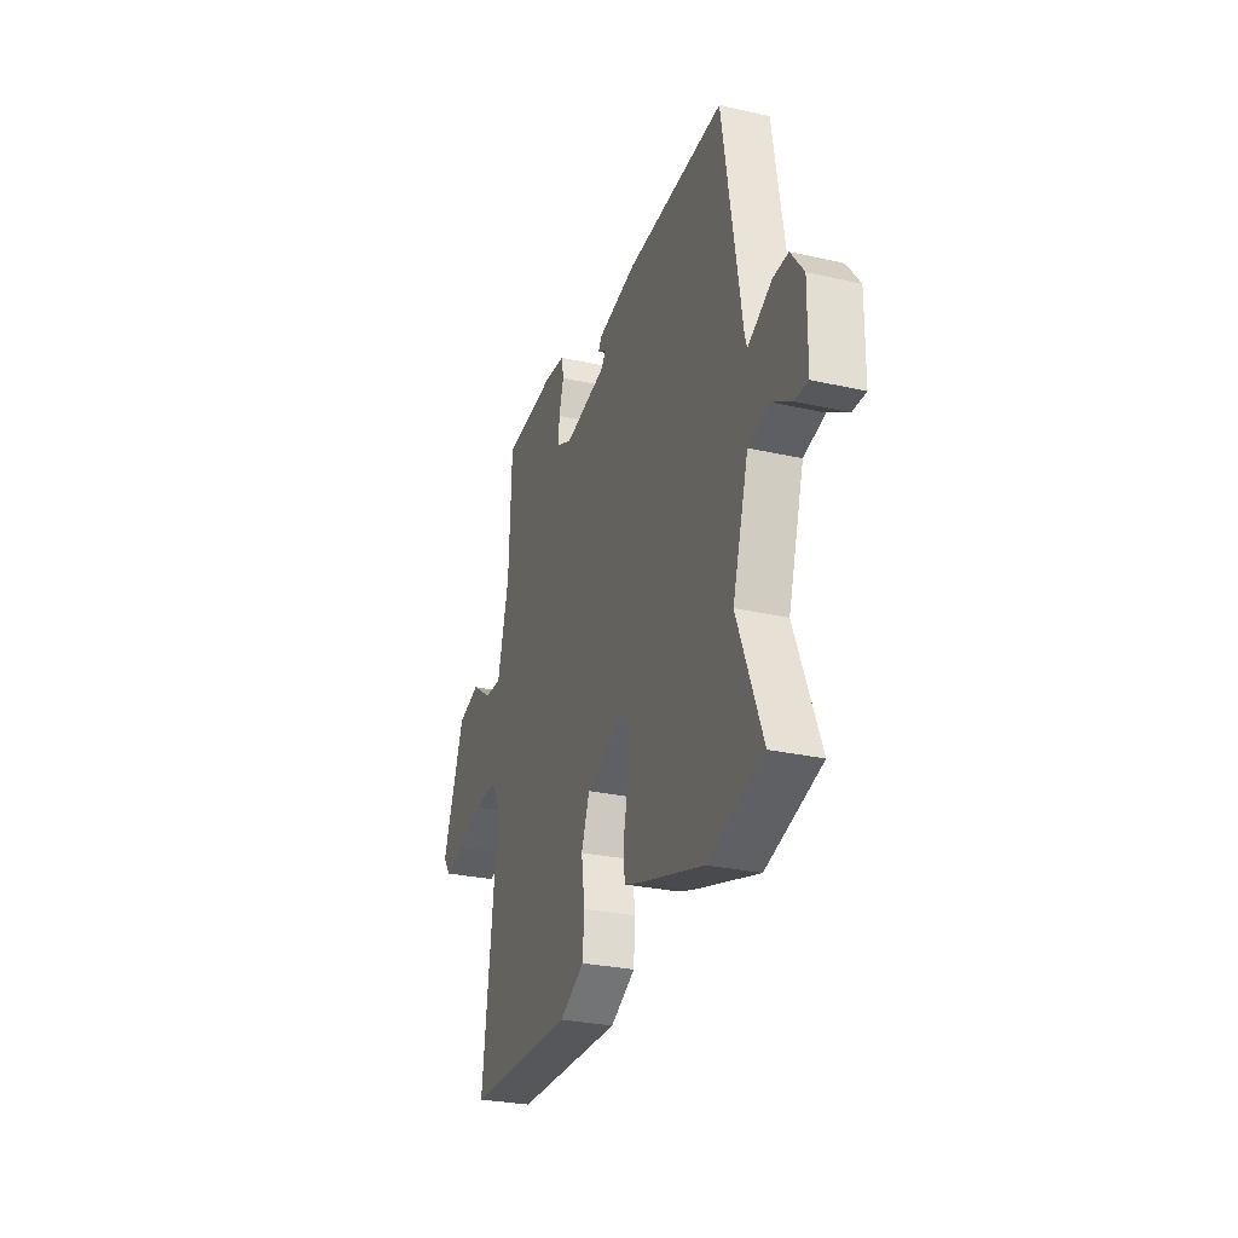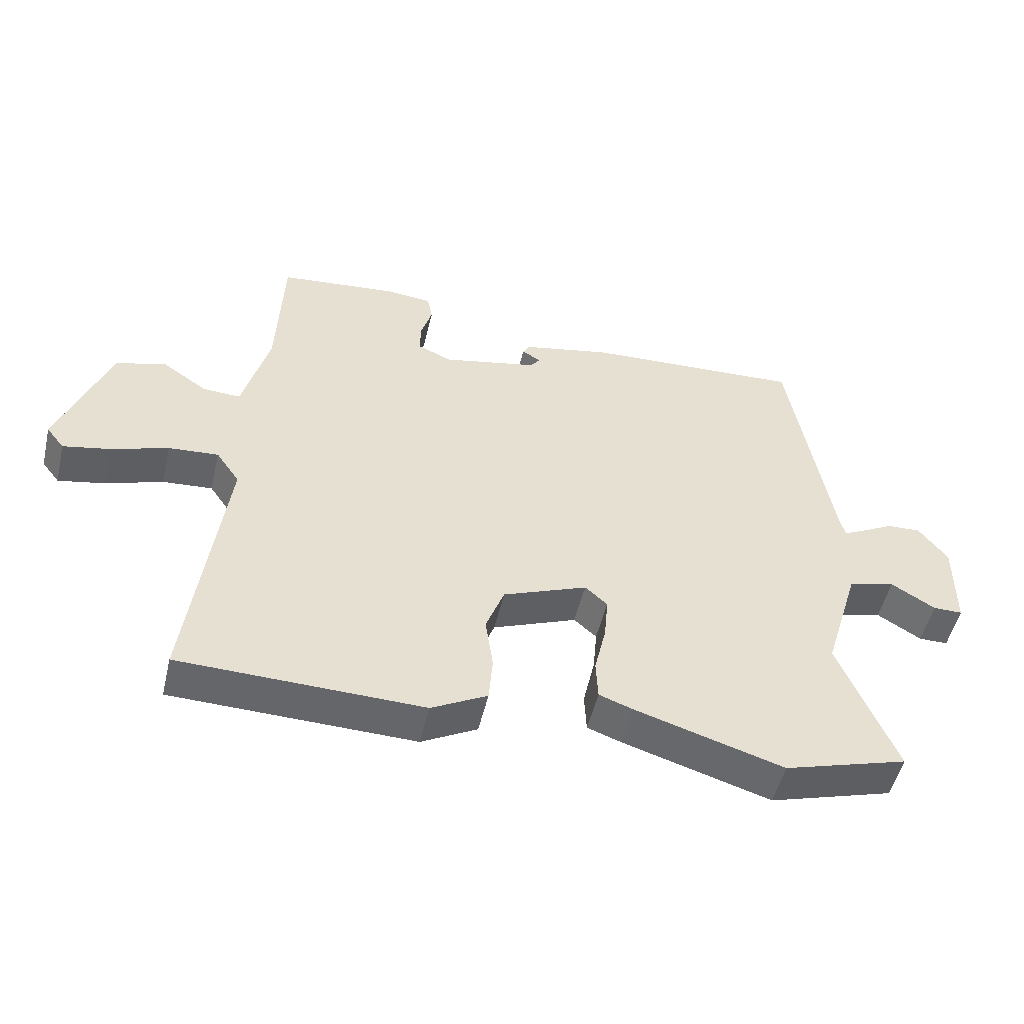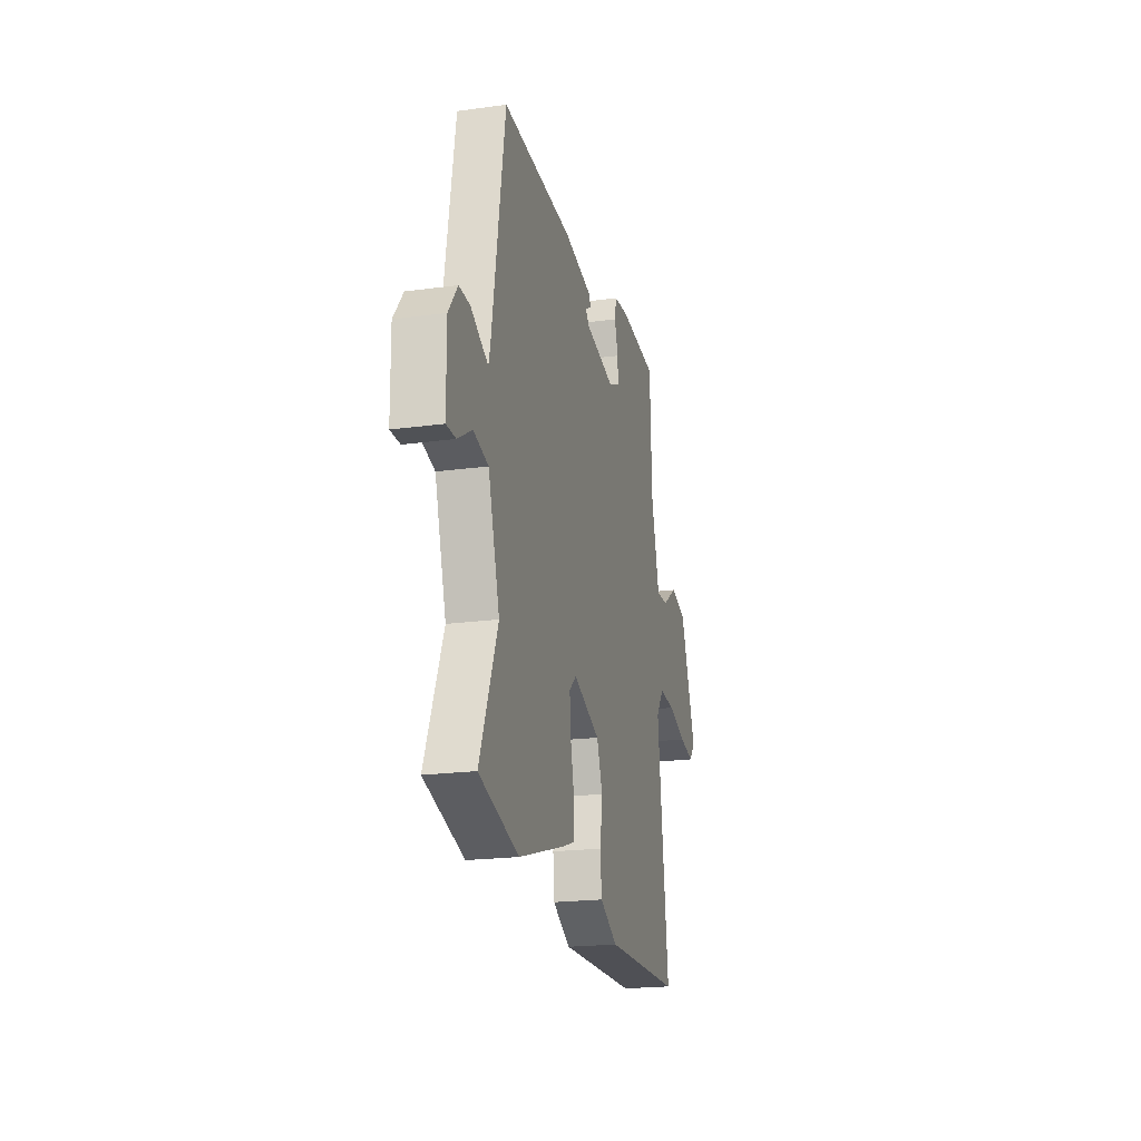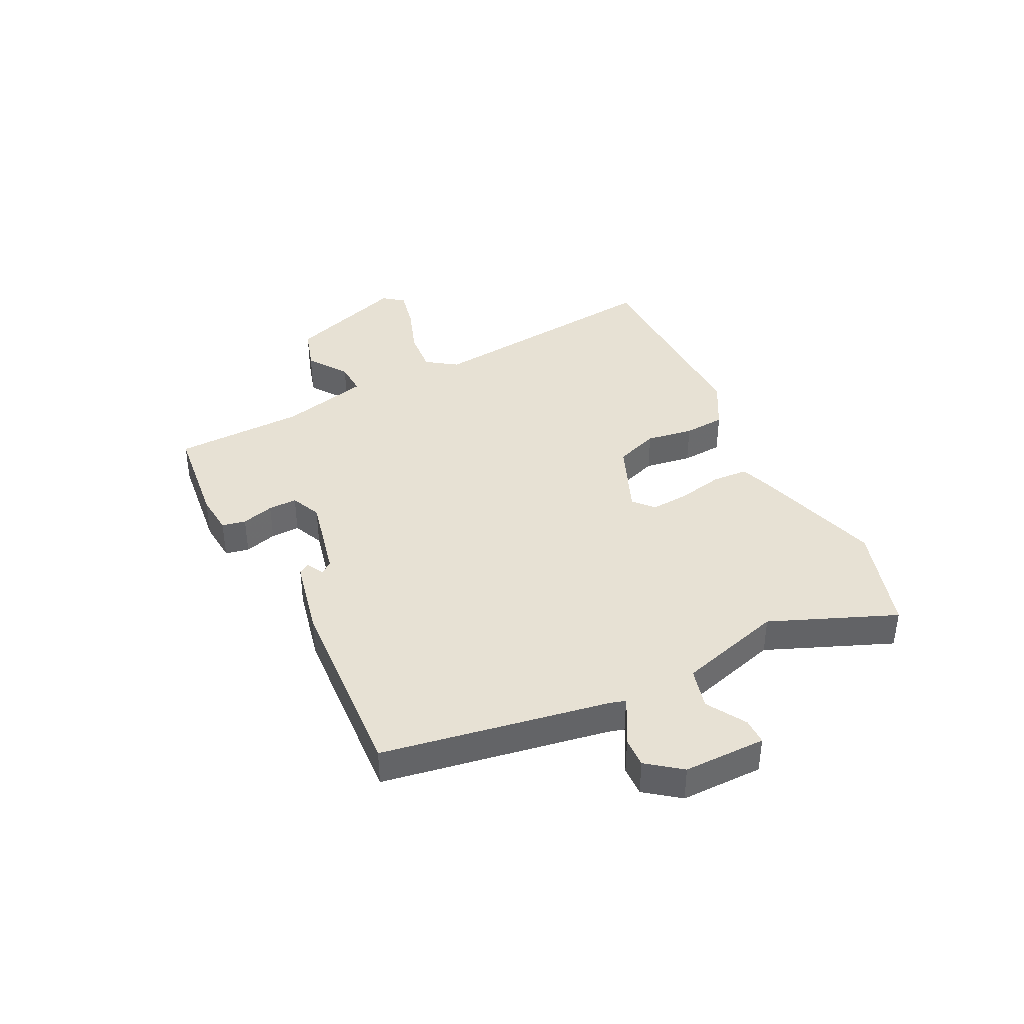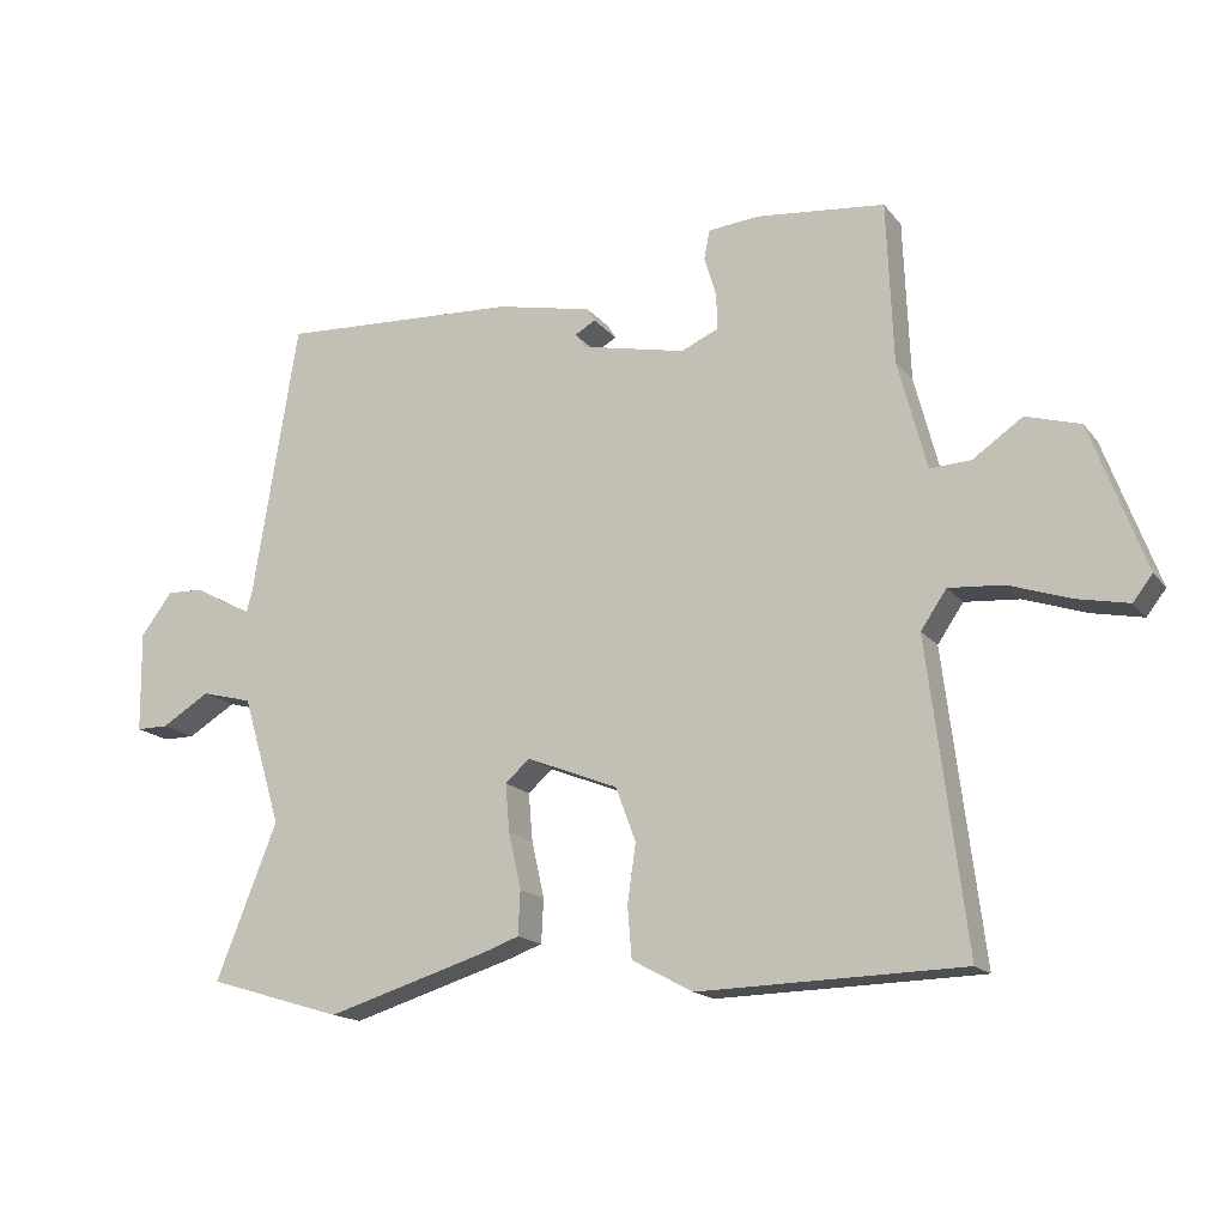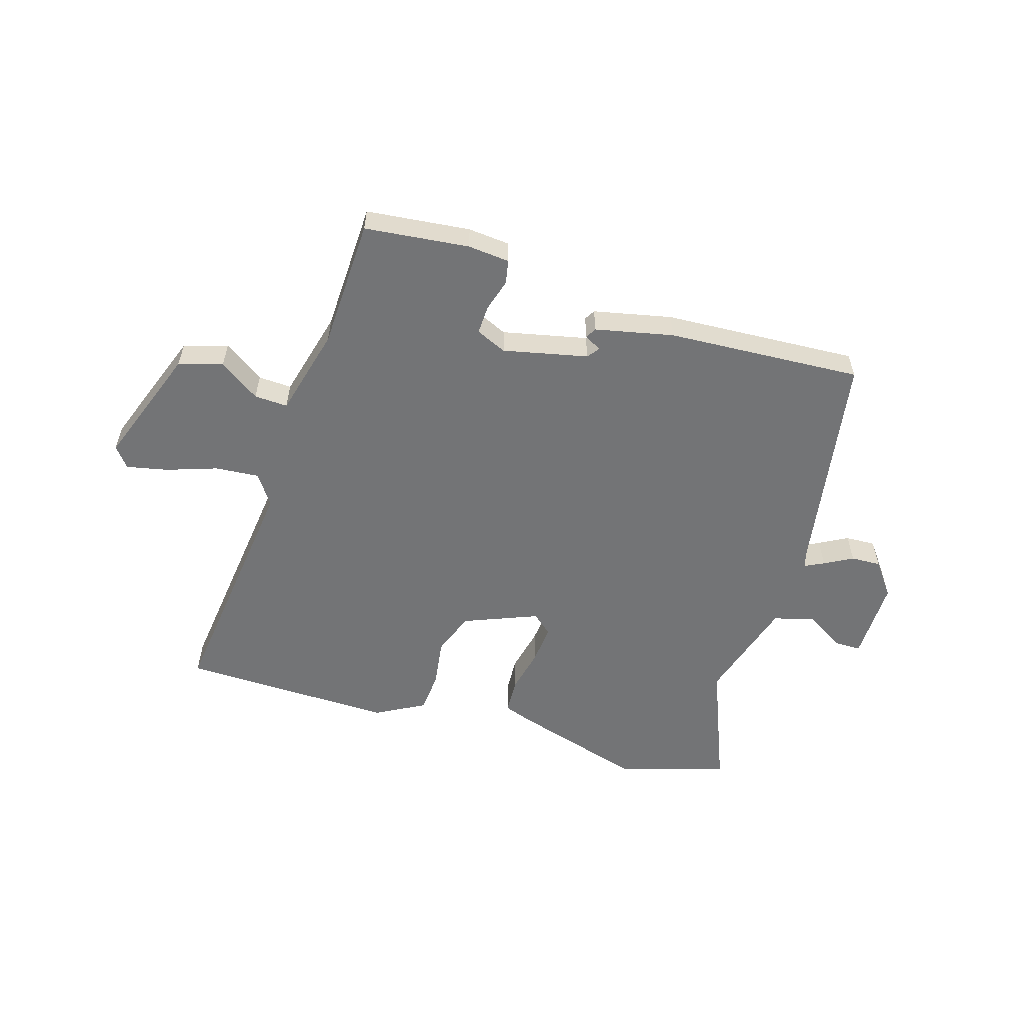
<metadata>
{"format":"obj","ext":"obj","renderer":"f3d","projection":"perspective","resolution":1024,"background":"white","views":[{"elev":-28.5,"azim":71.2,"up":"+Z"},{"elev":-51.6,"azim":-13.2,"up":"+Z"},{"elev":-20.6,"azim":103.9,"up":"+Z"},{"elev":39.4,"azim":64.1,"up":"+Y"},{"elev":-16.4,"azim":-154.9,"up":"+Z"},{"elev":-56.2,"azim":-16.7,"up":"+Y"}]}
</metadata>
<code>
v 0.557 0.07 -0.483
v 0.364 0.07 -0.541
v 0.133 0.07 -0.471
v 0.08 0.07 -0.452
v 0.077 0.07 -0.389
v 0.095 0.07 -0.309
v 0.101 0.07 -0.24
v 0.066 0.07 -0.209
v -0.065 0.07 -0.261
v -0.094 0.07 -0.338
v -0.082 0.07 -0.422
v -0.088 0.07 -0.495
v -0.175 0.07 -0.542
v -0.553 0.07 -0.533
v -0.499 0.07 -0.097
v -0.536 0.07 -0.043
v -0.614 0.07 -0.049
v -0.703 0.07 -0.079
v -0.776 0.07 -0.094
v -0.804 0.07 -0.058
v -0.726 0.07 0.152
v -0.648 0.07 0.175
v -0.577 0.07 0.126
v -0.518 0.07 0.123
v -0.477 0.07 0.28
v -0.468 0.07 0.511
v -0.284 0.07 0.53
v -0.21 0.07 0.523
v -0.202 0.07 0.481
v -0.219 0.07 0.424
v -0.221 0.07 0.373
v -0.167 0.07 0.349
v -0.018 0.07 0.381
v -0.002 0.07 0.402
v -0.032 0.07 0.419
v -0.021 0.07 0.438
v 0.117 0.07 0.467
v 0.461 0.07 0.485
v 0.525 0.07 0.089
v 0.533 0.07 0.059
v 0.567 0.07 0.076
v 0.617 0.07 0.103
v 0.67 0.07 0.105
v 0.715 0.07 0.045
v 0.713 0.07 -0.1
v 0.667 0.07 -0.1
v 0.598 0.07 -0.058
v 0.525 0.07 -0.077
v 0.469 0.07 -0.262
v 0.557 0 -0.483
v 0.364 0 -0.541
v 0.133 0 -0.471
v 0.08 0 -0.452
v 0.077 0 -0.389
v 0.095 0 -0.309
v 0.101 0 -0.24
v 0.066 0 -0.209
v -0.065 0 -0.261
v -0.094 0 -0.338
v -0.082 0 -0.422
v -0.088 0 -0.495
v -0.175 0 -0.542
v -0.553 0 -0.533
v -0.499 0 -0.097
v -0.536 0 -0.043
v -0.614 0 -0.049
v -0.703 0 -0.079
v -0.776 0 -0.094
v -0.804 0 -0.058
v -0.726 0 0.152
v -0.648 0 0.175
v -0.577 0 0.126
v -0.518 0 0.123
v -0.477 0 0.28
v -0.468 0 0.511
v -0.284 0 0.53
v -0.21 0 0.523
v -0.202 0 0.481
v -0.219 0 0.424
v -0.221 0 0.373
v -0.167 0 0.349
v -0.018 0 0.381
v -0.002 0 0.402
v -0.032 0 0.419
v -0.021 0 0.438
v 0.117 0 0.467
v 0.461 0 0.485
v 0.525 0 0.089
v 0.533 0 0.059
v 0.567 0 0.076
v 0.617 0 0.103
v 0.67 0 0.105
v 0.715 0 0.045
v 0.713 0 -0.1
v 0.667 0 -0.1
v 0.598 0 -0.058
v 0.525 0 -0.077
v 0.469 0 -0.262
f 44 45 46 47
f 44 47 48
f 41 42 43 44
f 40 41 44 48
f 39 40 48 49
f 37 38 39 49
f 34 35 36 37
f 33 34 37 49
f 27 28 29 30
f 25 26 27 30
f 24 25 30 31
f 20 21 22 23
f 20 23 24
f 17 18 19 20
f 16 17 20 24
f 15 16 24 31
f 10 11 12 13
f 9 10 13 14
f 3 4 5 6
f 3 6 7
f 2 3 7
f 1 2 7
f 32 33 49 1
f 9 14 15 31
f 8 9 31 32
f 1 7 8 32
f 96 95 94 93
f 97 96 93
f 93 92 91 90
f 97 93 90 89
f 98 97 89 88
f 98 88 87 86
f 86 85 84 83
f 98 86 83 82
f 79 78 77 76
f 79 76 75 74
f 80 79 74 73
f 72 71 70 69
f 73 72 69
f 69 68 67 66
f 73 69 66 65
f 80 73 65 64
f 62 61 60 59
f 63 62 59 58
f 55 54 53 52
f 56 55 52
f 56 52 51
f 56 51 50
f 50 98 82 81
f 80 64 63 58
f 81 80 58 57
f 81 57 56 50
f 1 50 51 2
f 2 51 52 3
f 3 52 53 4
f 4 53 54 5
f 5 54 55 6
f 6 55 56 7
f 7 56 57 8
f 8 57 58 9
f 9 58 59 10
f 10 59 60 11
f 11 60 61 12
f 12 61 62 13
f 13 62 63 14
f 14 63 64 15
f 15 64 65 16
f 16 65 66 17
f 17 66 67 18
f 18 67 68 19
f 19 68 69 20
f 20 69 70 21
f 21 70 71 22
f 22 71 72 23
f 23 72 73 24
f 24 73 74 25
f 25 74 75 26
f 26 75 76 27
f 27 76 77 28
f 28 77 78 29
f 29 78 79 30
f 30 79 80 31
f 31 80 81 32
f 32 81 82 33
f 33 82 83 34
f 34 83 84 35
f 35 84 85 36
f 36 85 86 37
f 37 86 87 38
f 38 87 88 39
f 39 88 89 40
f 40 89 90 41
f 41 90 91 42
f 42 91 92 43
f 43 92 93 44
f 44 93 94 45
f 45 94 95 46
f 46 95 96 47
f 47 96 97 48
f 48 97 98 49
f 49 98 50 1

</code>
